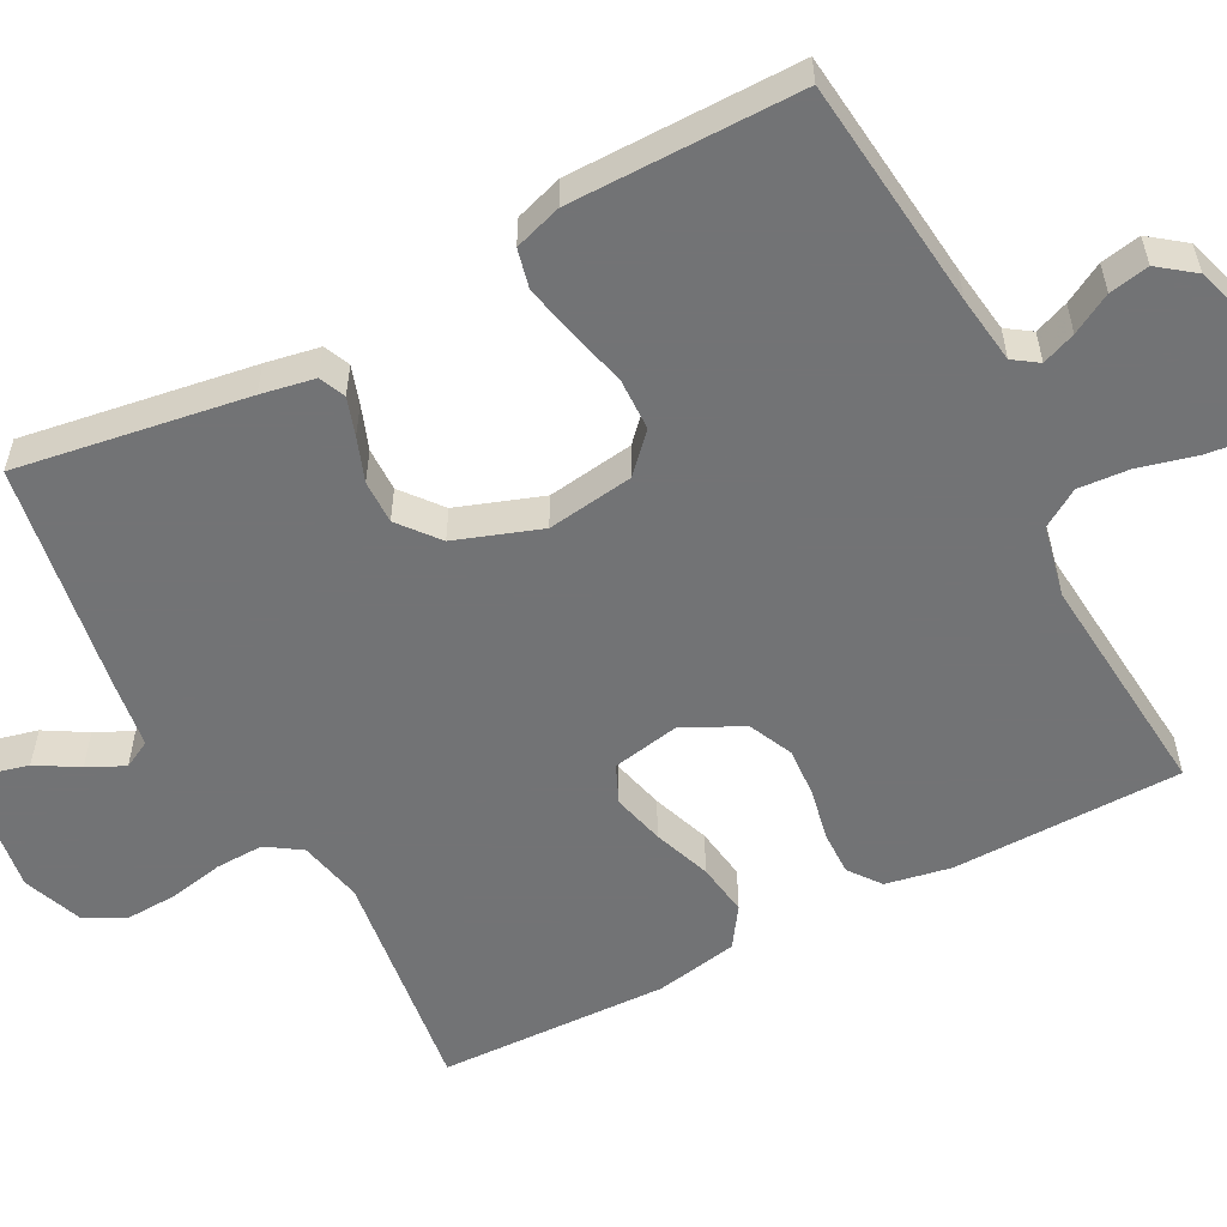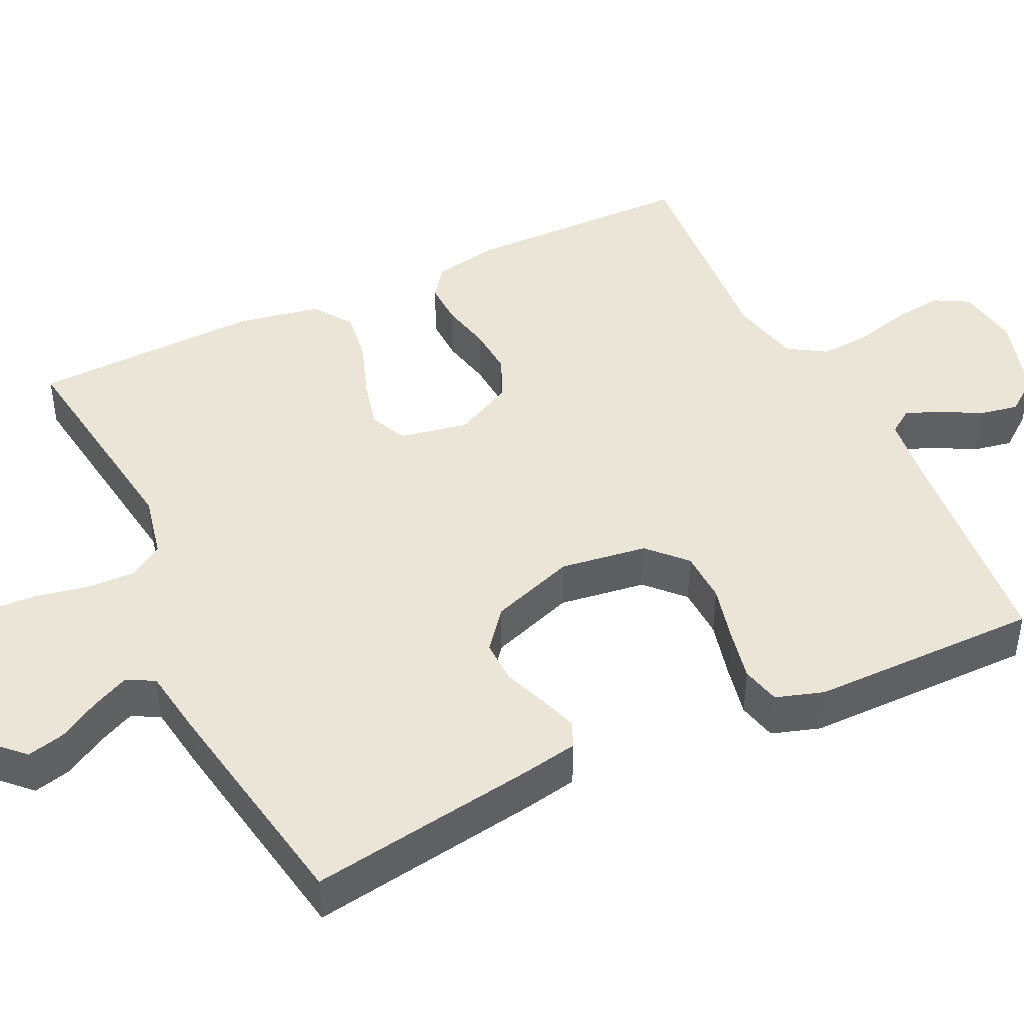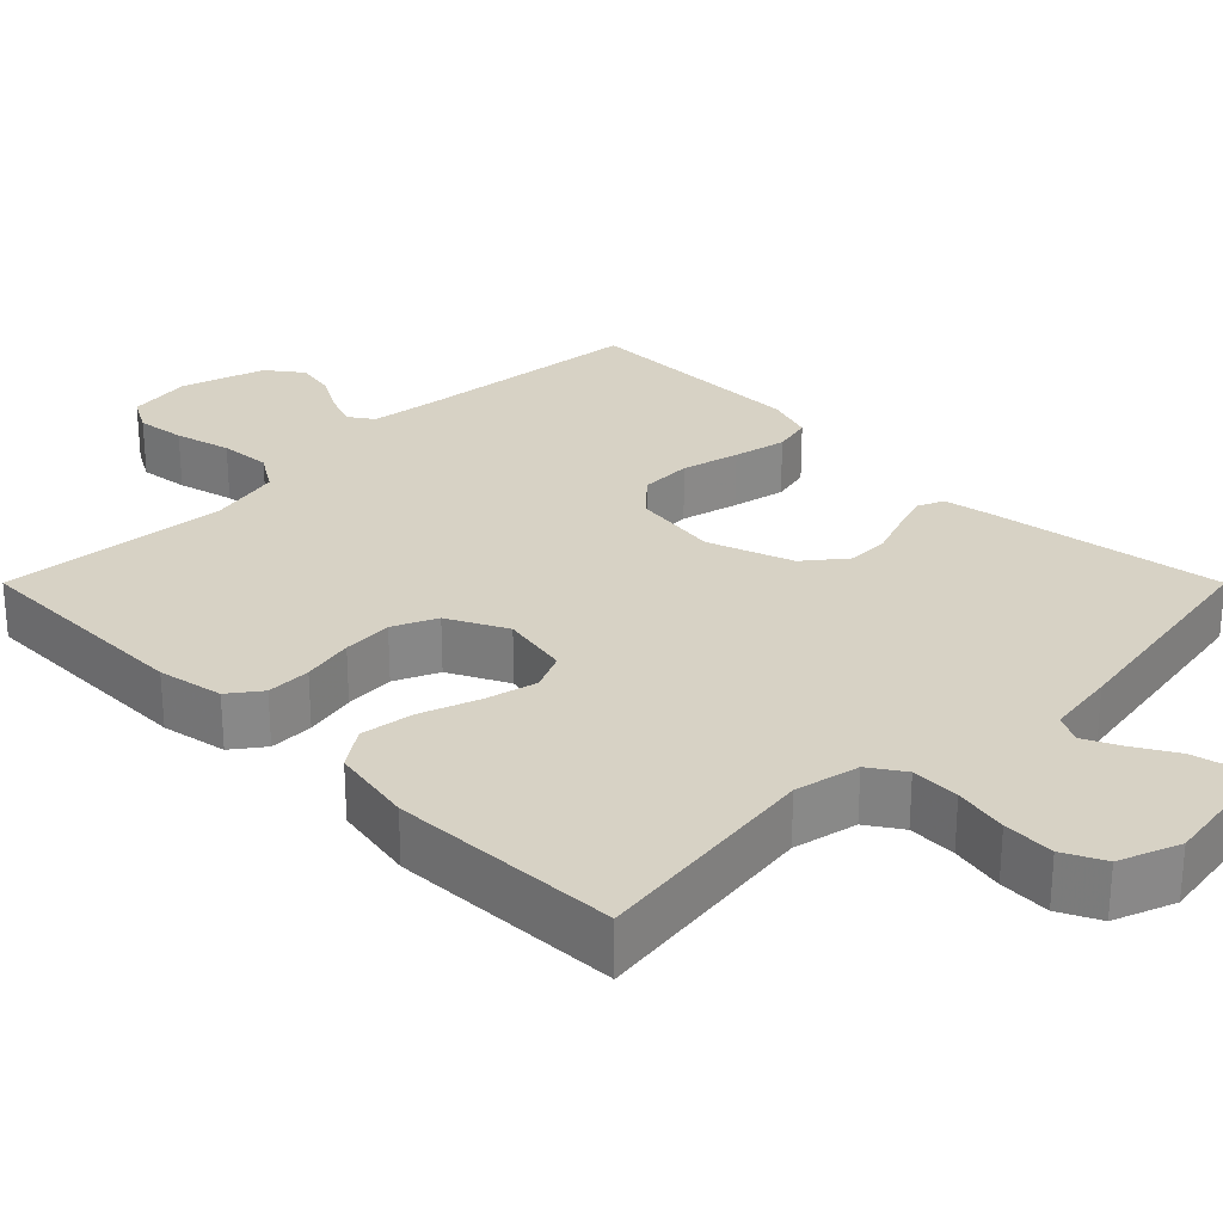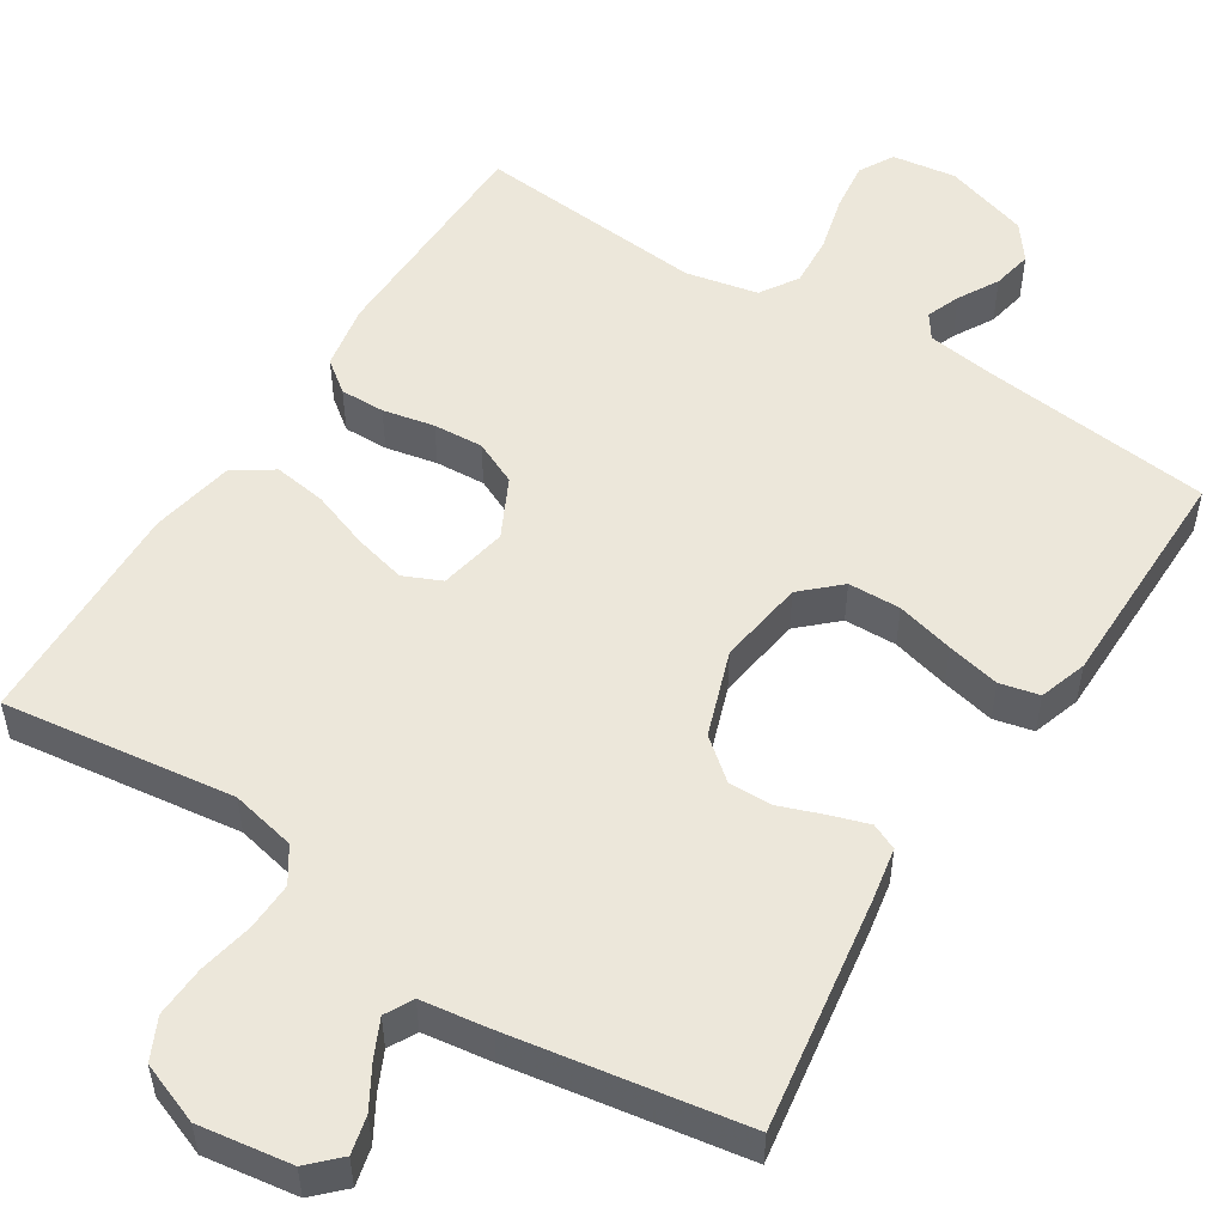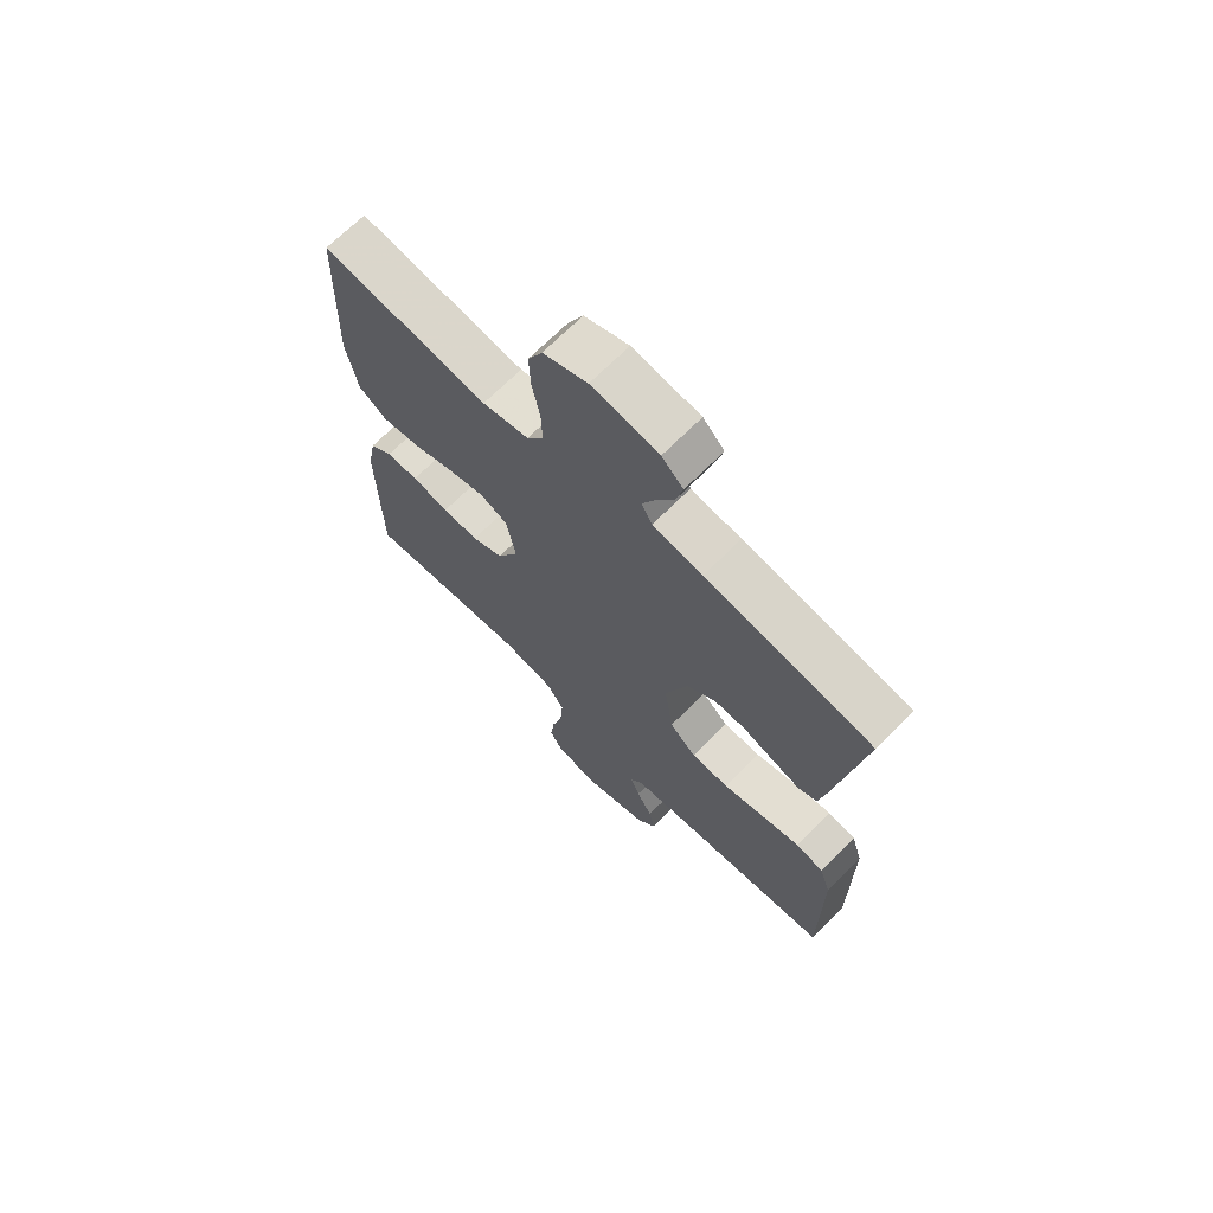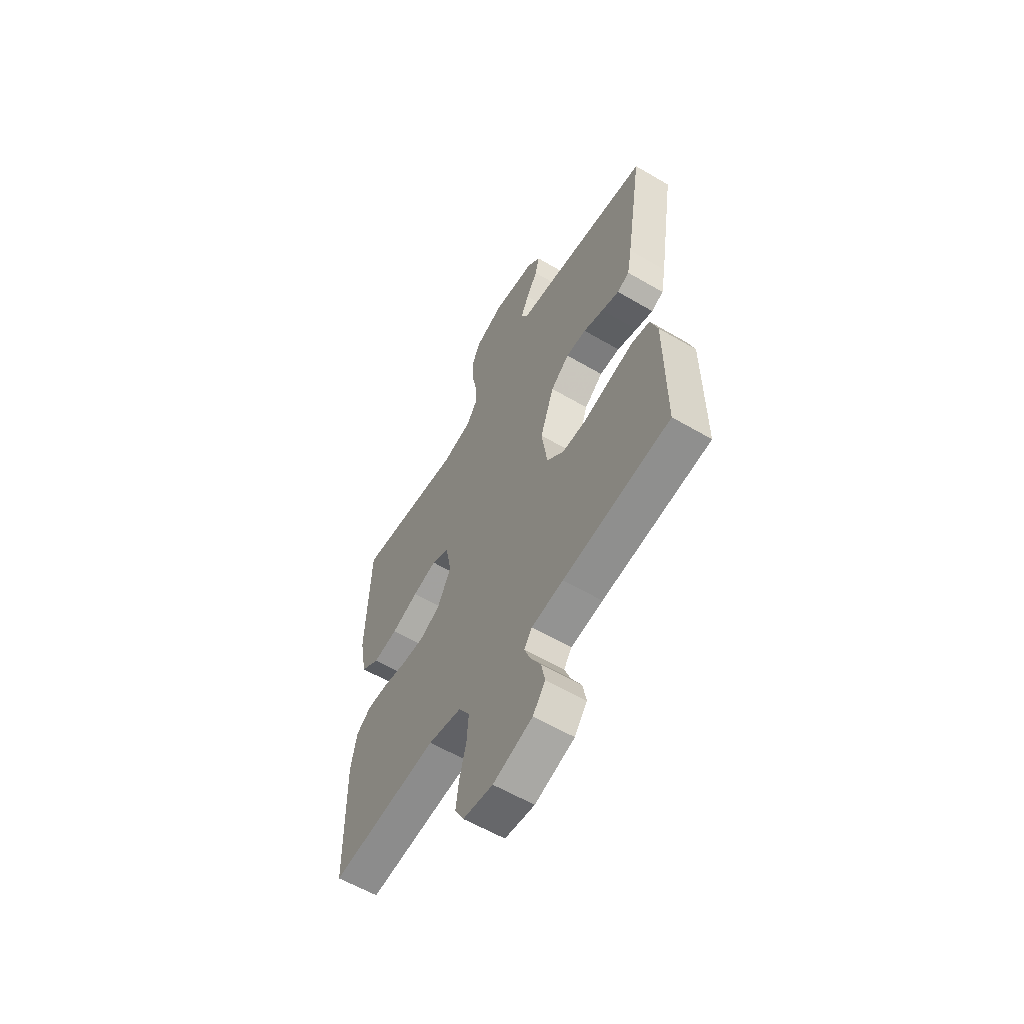
<metadata>
{"format":"obj","ext":"obj","renderer":"f3d","projection":"perspective","resolution":1024,"background":"white","views":[{"elev":-55.9,"azim":117.8,"up":"+Y"},{"elev":44.1,"azim":64.3,"up":"+Y"},{"elev":27.6,"azim":-45.0,"up":"+Y"},{"elev":52.7,"azim":32.6,"up":"+Y"},{"elev":69.0,"azim":44.8,"up":"+Z"},{"elev":-59.7,"azim":59.0,"up":"+Z"}]}
</metadata>
<code>
v -0.5 0.07 0.5
v -0.2 0.07 0.46
v -0.116 0.07 0.478
v -0.086 0.07 0.523
v -0.088 0.07 0.586
v -0.102 0.07 0.656
v -0.105 0.07 0.723
v -0.079 0.07 0.776
v 0 0.07 0.806
v 0.12 0.07 0.788
v 0.158 0.07 0.75
v 0.146 0.07 0.701
v 0.114 0.07 0.647
v 0.091 0.07 0.599
v 0.11 0.07 0.563
v 0.2 0.07 0.55
v 0.5 0.07 0.5
v 0.453 0.07 0.2
v 0.44 0.07 0.13
v 0.406 0.07 0.115
v 0.357 0.07 0.131
v 0.3 0.07 0.152
v 0.243 0.07 0.153
v 0.191 0.07 0.111
v 0.152 0.07 0
v 0.168 0.07 -0.113
v 0.216 0.07 -0.158
v 0.284 0.07 -0.16
v 0.359 0.07 -0.141
v 0.428 0.07 -0.126
v 0.479 0.07 -0.138
v 0.499 0.07 -0.2
v 0.5 0.07 -0.5
v 0.2 0.07 -0.532
v 0.111 0.07 -0.544
v 0.089 0.07 -0.576
v 0.106 0.07 -0.62
v 0.135 0.07 -0.672
v 0.145 0.07 -0.724
v 0.11 0.07 -0.77
v 0 0.07 -0.804
v -0.083 0.07 -0.792
v -0.108 0.07 -0.747
v -0.1 0.07 -0.683
v -0.081 0.07 -0.61
v -0.076 0.07 -0.543
v -0.107 0.07 -0.494
v -0.2 0.07 -0.474
v -0.5 0.07 -0.5
v -0.504 0.07 -0.2
v -0.488 0.07 -0.115
v -0.447 0.07 -0.084
v -0.389 0.07 -0.085
v -0.322 0.07 -0.099
v -0.257 0.07 -0.103
v -0.2 0.07 -0.077
v -0.161 0.07 0
v -0.178 0.07 0.089
v -0.227 0.07 0.111
v -0.295 0.07 0.094
v -0.37 0.07 0.067
v -0.439 0.07 0.057
v -0.49 0.07 0.092
v -0.51 0.07 0.2
v -0.5 0 0.5
v -0.2 0 0.46
v -0.116 0 0.478
v -0.086 0 0.523
v -0.088 0 0.586
v -0.102 0 0.656
v -0.105 0 0.723
v -0.079 0 0.776
v 0 0 0.806
v 0.12 0 0.788
v 0.158 0 0.75
v 0.146 0 0.701
v 0.114 0 0.647
v 0.091 0 0.599
v 0.11 0 0.563
v 0.2 0 0.55
v 0.5 0 0.5
v 0.453 0 0.2
v 0.44 0 0.13
v 0.406 0 0.115
v 0.357 0 0.131
v 0.3 0 0.152
v 0.243 0 0.153
v 0.191 0 0.111
v 0.152 0 0
v 0.168 0 -0.113
v 0.216 0 -0.158
v 0.284 0 -0.16
v 0.359 0 -0.141
v 0.428 0 -0.126
v 0.479 0 -0.138
v 0.499 0 -0.2
v 0.5 0 -0.5
v 0.2 0 -0.532
v 0.111 0 -0.544
v 0.089 0 -0.576
v 0.106 0 -0.62
v 0.135 0 -0.672
v 0.145 0 -0.724
v 0.11 0 -0.77
v 0 0 -0.804
v -0.083 0 -0.792
v -0.108 0 -0.747
v -0.1 0 -0.683
v -0.081 0 -0.61
v -0.076 0 -0.543
v -0.107 0 -0.494
v -0.2 0 -0.474
v -0.5 0 -0.5
v -0.504 0 -0.2
v -0.488 0 -0.115
v -0.447 0 -0.084
v -0.389 0 -0.085
v -0.322 0 -0.099
v -0.257 0 -0.103
v -0.2 0 -0.077
v -0.161 0 0
v -0.178 0 0.089
v -0.227 0 0.111
v -0.295 0 0.094
v -0.37 0 0.067
v -0.439 0 0.057
v -0.49 0 0.092
v -0.51 0 0.2
f 63 64 1 2
f 60 61 62 63
f 59 60 63 2
f 58 59 2 3
f 57 58 3 4
f 51 52 53 54
f 51 54 55
f 48 49 50 51
f 47 48 51 55
f 46 47 55 56
f 42 43 44 45
f 42 45 46
f 41 42 46
f 37 38 39 40
f 36 37 40 41
f 31 32 33 34
f 31 34 35
f 28 29 30 31
f 28 31 35
f 27 28 35 36
f 19 20 21 22
f 17 18 19 22
f 15 16 17 22
f 14 15 22 23
f 10 11 12 13
f 10 13 14
f 9 10 14
f 5 6 7 8
f 4 5 8 9
f 57 4 9 14
f 46 56 57
f 26 27 36 41
f 25 26 41 46
f 24 25 46 57
f 14 23 24 57
f 66 65 128 127
f 127 126 125 124
f 66 127 124 123
f 67 66 123 122
f 68 67 122 121
f 118 117 116 115
f 119 118 115
f 115 114 113 112
f 119 115 112 111
f 120 119 111 110
f 109 108 107 106
f 110 109 106
f 110 106 105
f 104 103 102 101
f 105 104 101 100
f 98 97 96 95
f 99 98 95
f 95 94 93 92
f 99 95 92
f 100 99 92 91
f 86 85 84 83
f 86 83 82 81
f 86 81 80 79
f 87 86 79 78
f 77 76 75 74
f 78 77 74
f 78 74 73
f 72 71 70 69
f 73 72 69 68
f 78 73 68 121
f 121 120 110
f 105 100 91 90
f 110 105 90 89
f 121 110 89 88
f 121 88 87 78
f 1 65 66 2
f 2 66 67 3
f 3 67 68 4
f 4 68 69 5
f 5 69 70 6
f 6 70 71 7
f 7 71 72 8
f 8 72 73 9
f 9 73 74 10
f 10 74 75 11
f 11 75 76 12
f 12 76 77 13
f 13 77 78 14
f 14 78 79 15
f 15 79 80 16
f 16 80 81 17
f 17 81 82 18
f 18 82 83 19
f 19 83 84 20
f 20 84 85 21
f 21 85 86 22
f 22 86 87 23
f 23 87 88 24
f 24 88 89 25
f 25 89 90 26
f 26 90 91 27
f 27 91 92 28
f 28 92 93 29
f 29 93 94 30
f 30 94 95 31
f 31 95 96 32
f 32 96 97 33
f 33 97 98 34
f 34 98 99 35
f 35 99 100 36
f 36 100 101 37
f 37 101 102 38
f 38 102 103 39
f 39 103 104 40
f 40 104 105 41
f 41 105 106 42
f 42 106 107 43
f 43 107 108 44
f 44 108 109 45
f 45 109 110 46
f 46 110 111 47
f 47 111 112 48
f 48 112 113 49
f 49 113 114 50
f 50 114 115 51
f 51 115 116 52
f 52 116 117 53
f 53 117 118 54
f 54 118 119 55
f 55 119 120 56
f 56 120 121 57
f 57 121 122 58
f 58 122 123 59
f 59 123 124 60
f 60 124 125 61
f 61 125 126 62
f 62 126 127 63
f 63 127 128 64
f 64 128 65 1

</code>
